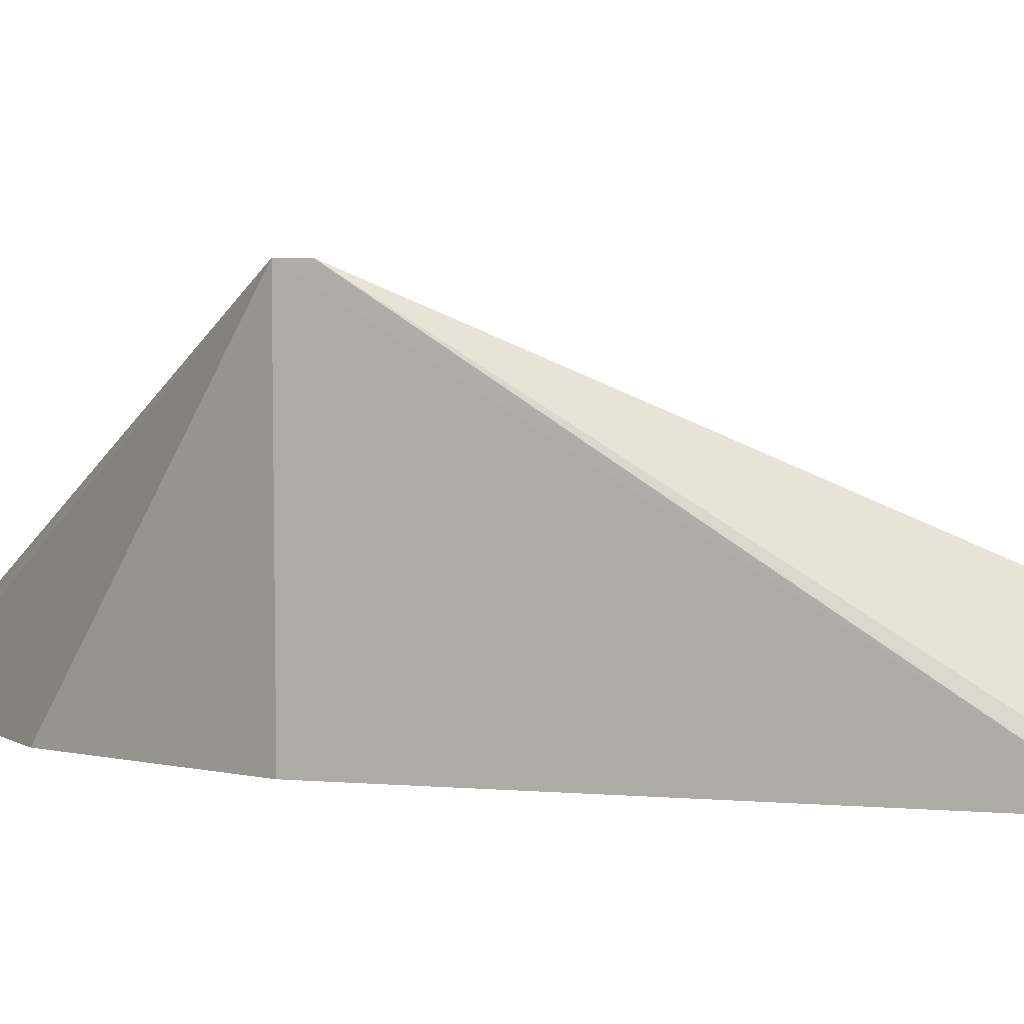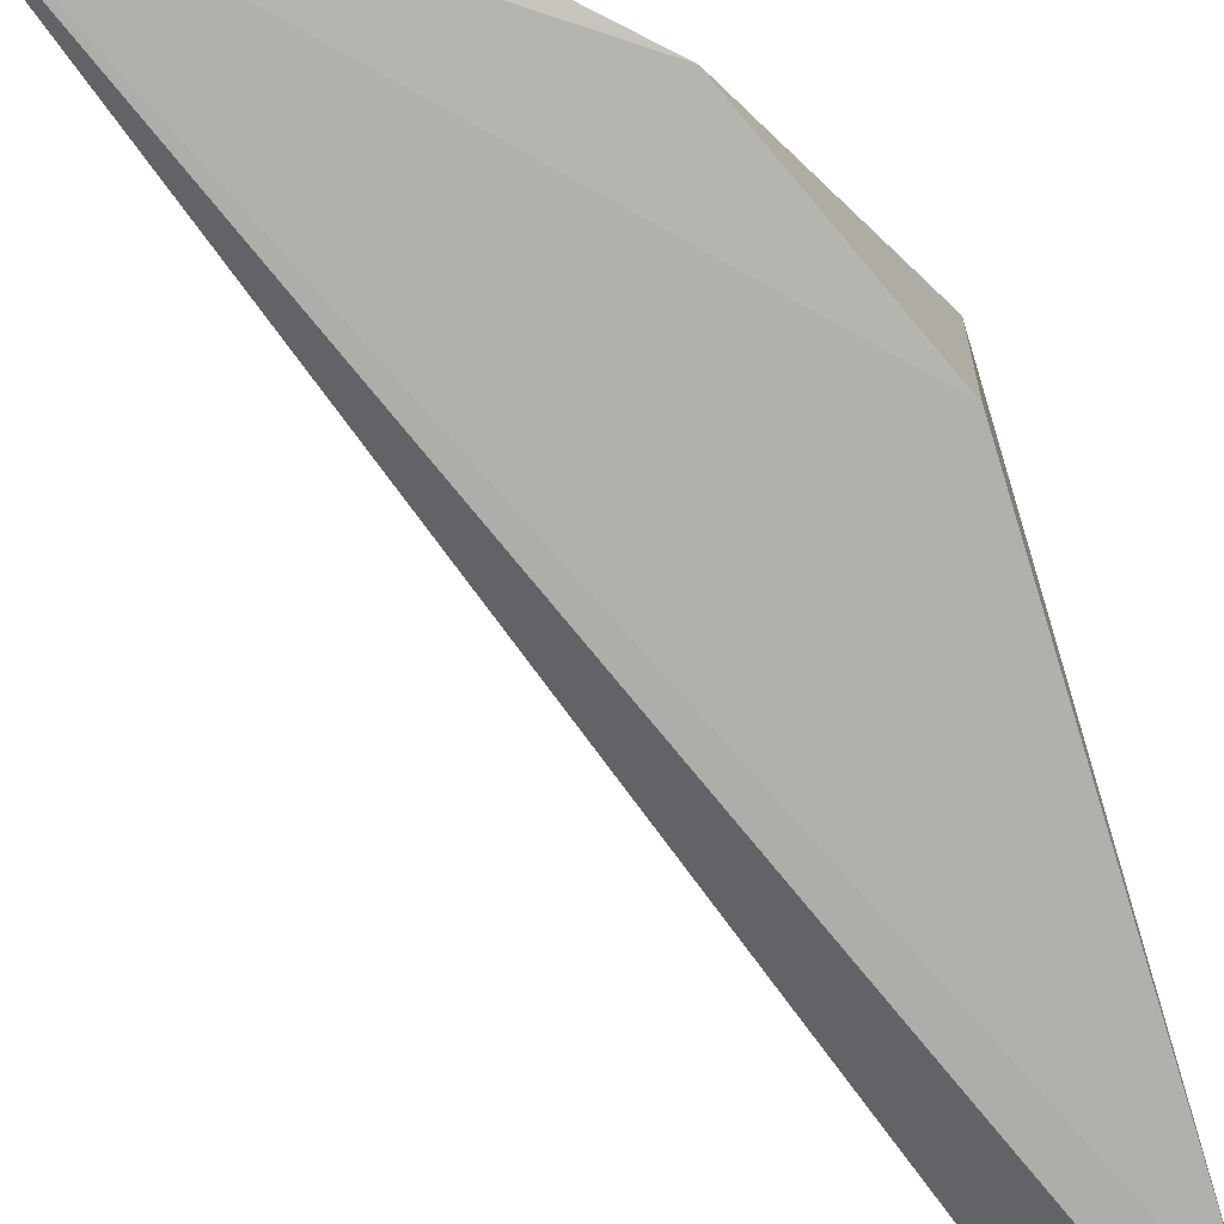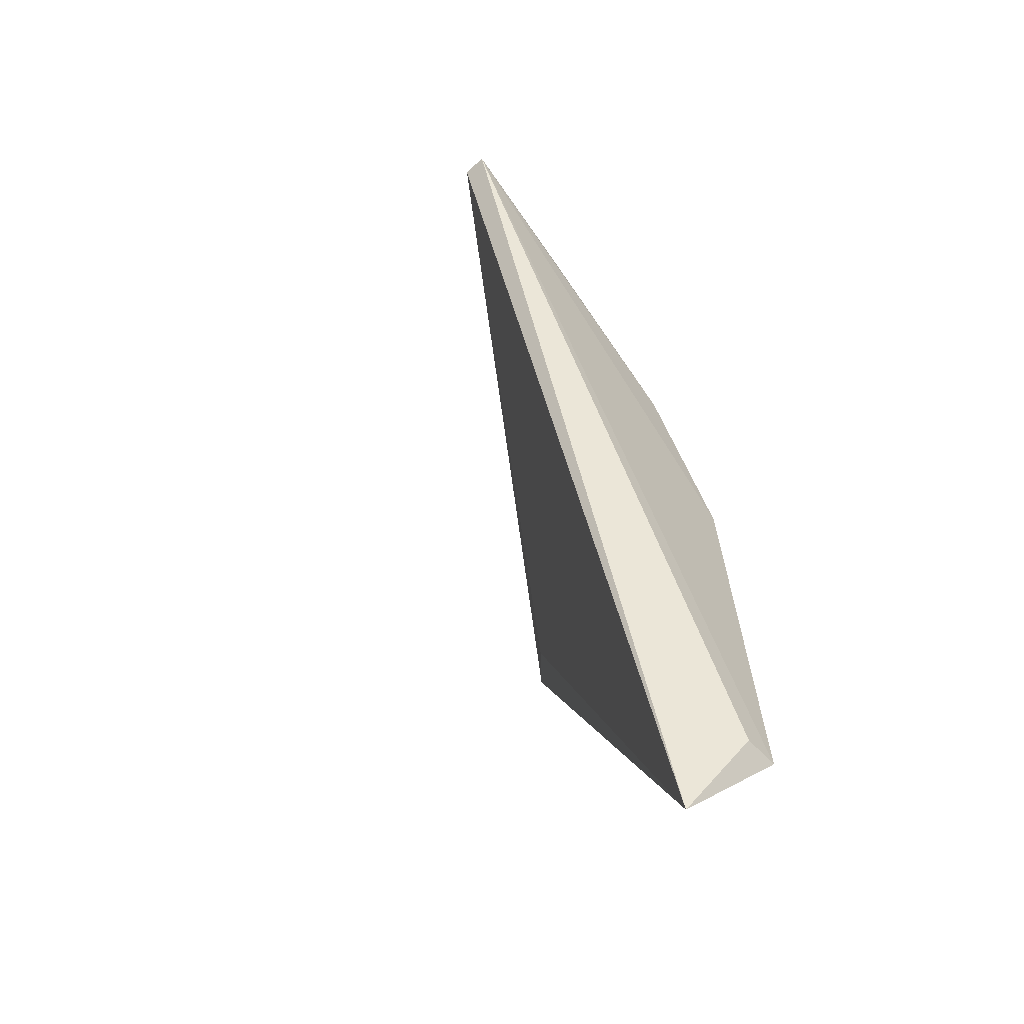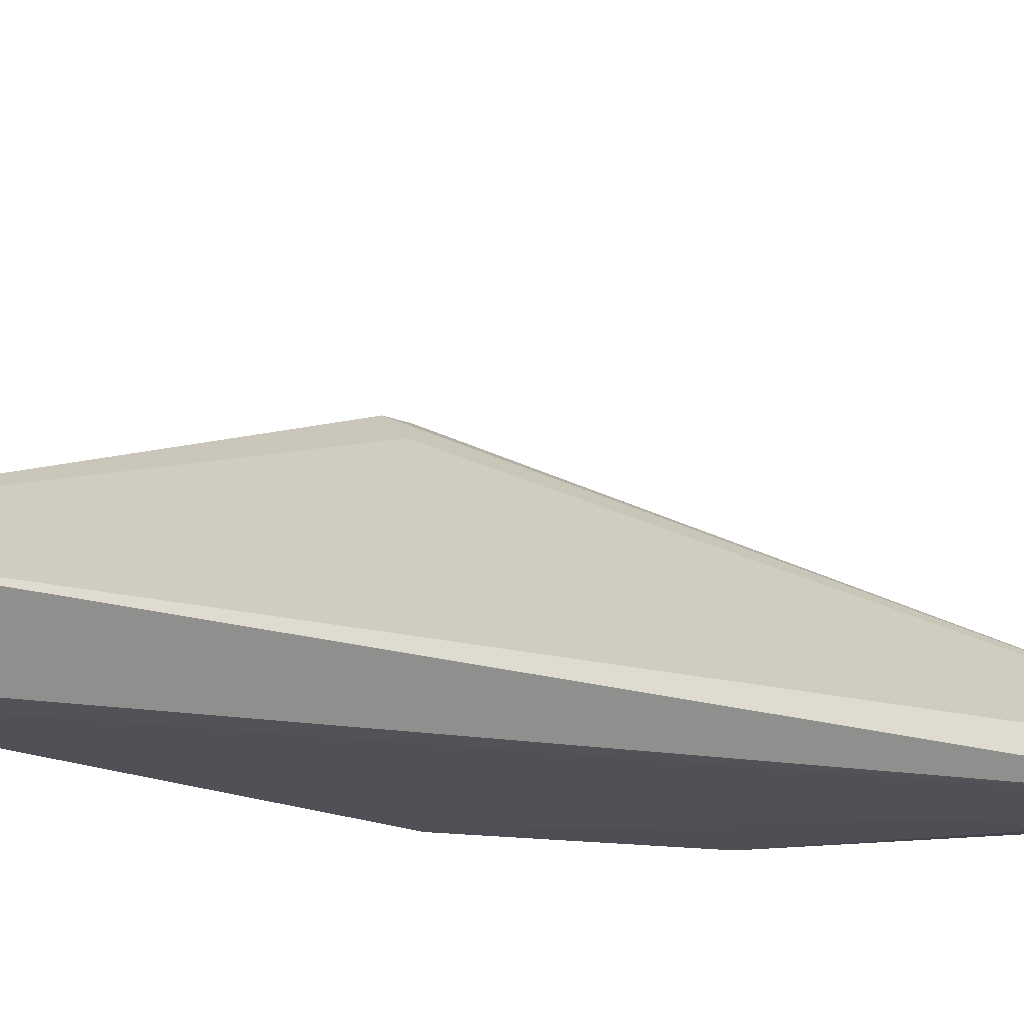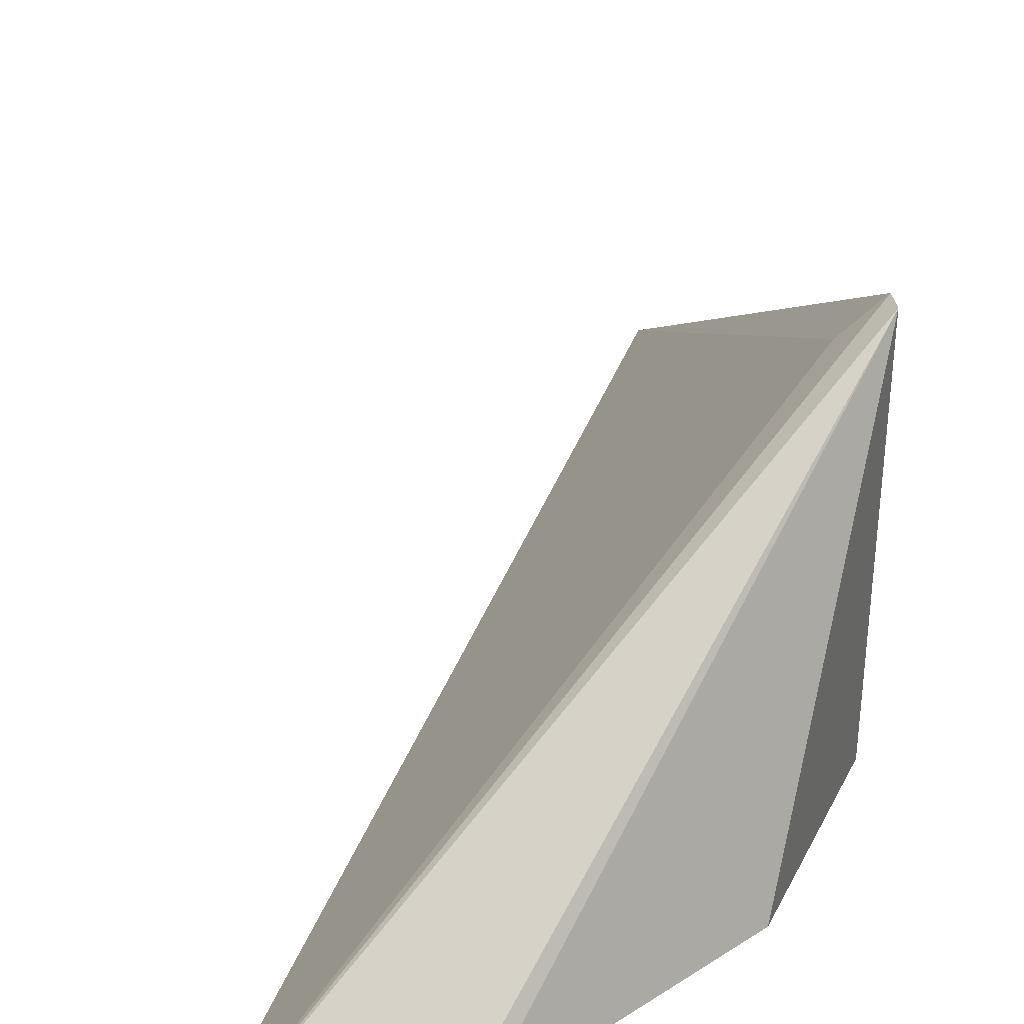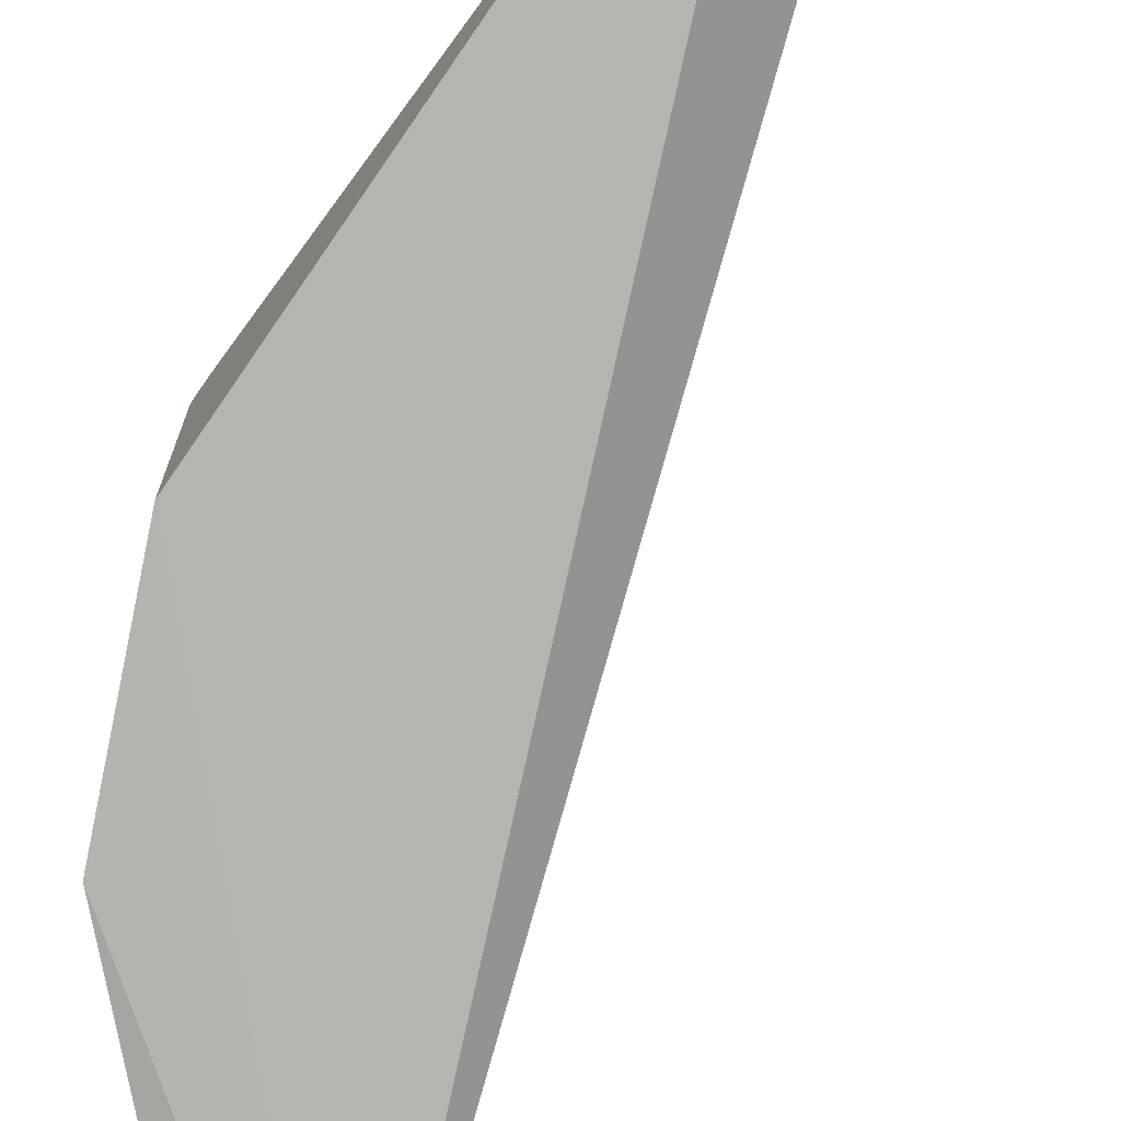
<metadata>
{"format":"obj","ext":"obj","renderer":"f3d","projection":"perspective","resolution":1024,"background":"white","views":[{"elev":3.7,"azim":-74.3,"up":"+Z"},{"elev":-77.9,"azim":-165.1,"up":"+Z"},{"elev":-62.6,"azim":133.1,"up":"+Y"},{"elev":-21.9,"azim":53.0,"up":"+Z"},{"elev":24.4,"azim":173.4,"up":"+Z"},{"elev":-79.9,"azim":-36.9,"up":"+Z"}]}
</metadata>
<code>
v -0.1659 0.1248 0.09613
v -0.143 0.1463 0.0815
v -0.151 0.1434 0.0808
v -0.1605 0.1349 0.0808
v -0.1625 0.09525 0.08401
v -0.1508 0.1431 0.0815
v -0.1642 0.1234 0.09464
v -0.1662 0.09971 0.0808
v -0.1659 0.1235 0.09613
v -0.1652 0.125 0.0808
v -0.143 0.1463 0.08009
v -0.1659 0.09971 0.0815
v -0.1642 0.09971 0.08079
f 1 3 4
f 6 1 2
f 6 2 3
f 6 3 1
f 7 5 2
f 9 7 2
f 9 2 1
f 9 5 7
f 9 1 8
f 10 8 1
f 10 1 4
f 11 4 3
f 11 3 2
f 11 2 5
f 11 10 4
f 11 8 10
f 12 9 8
f 12 8 5
f 12 5 9
f 13 11 5
f 13 5 8
f 13 8 11

</code>
